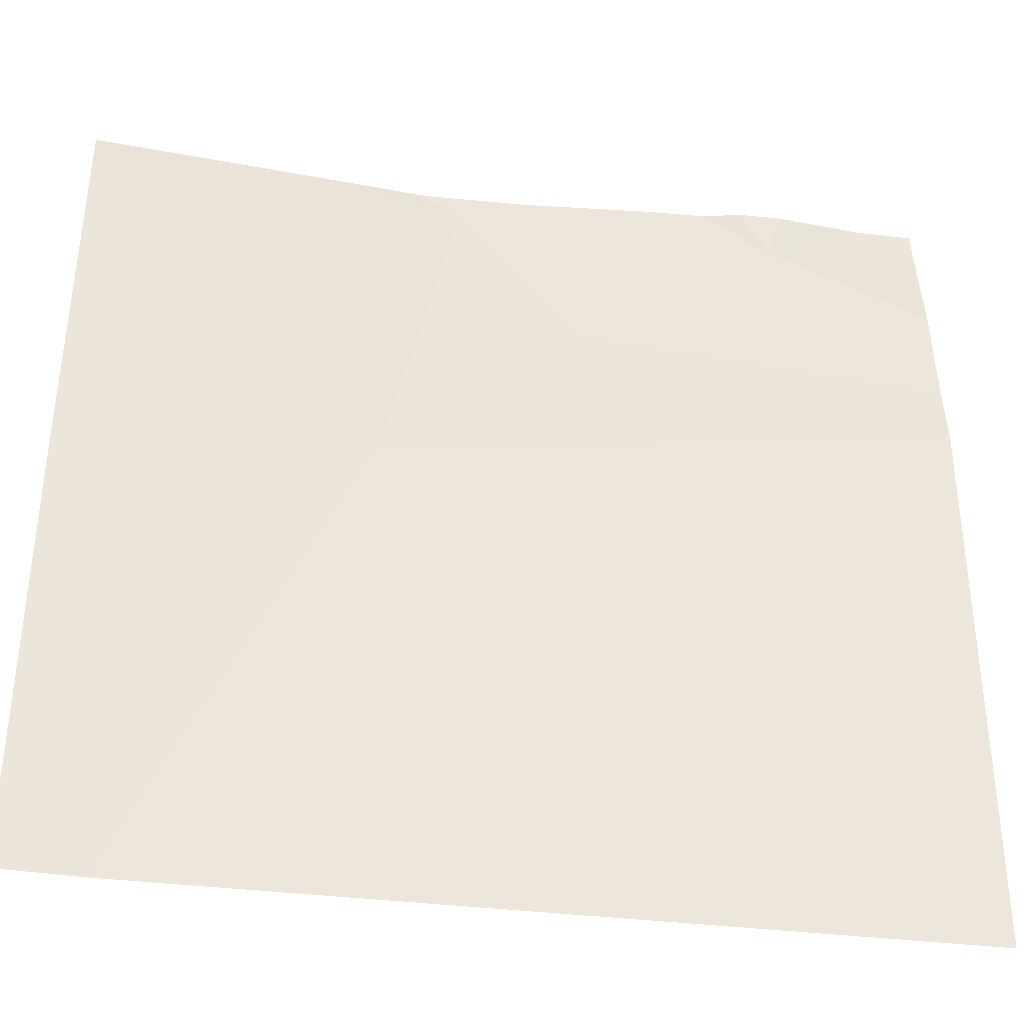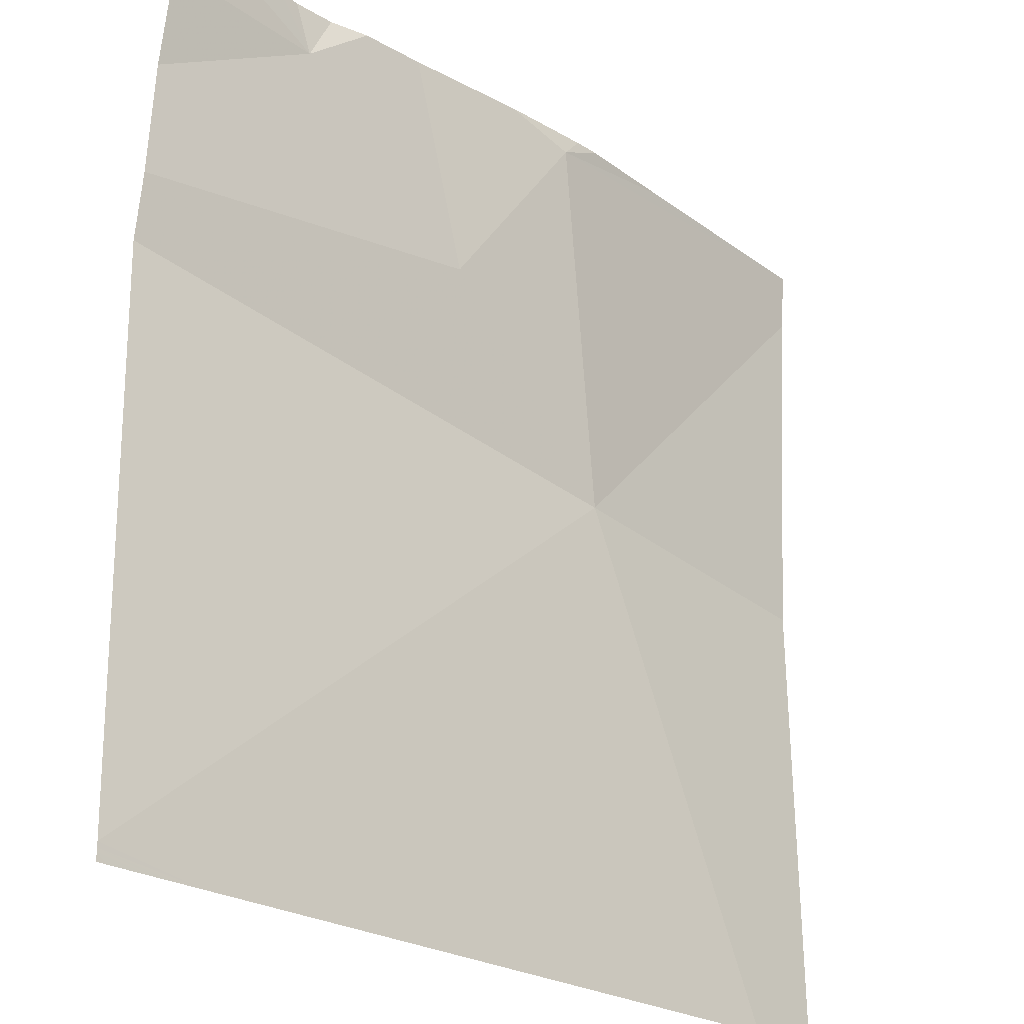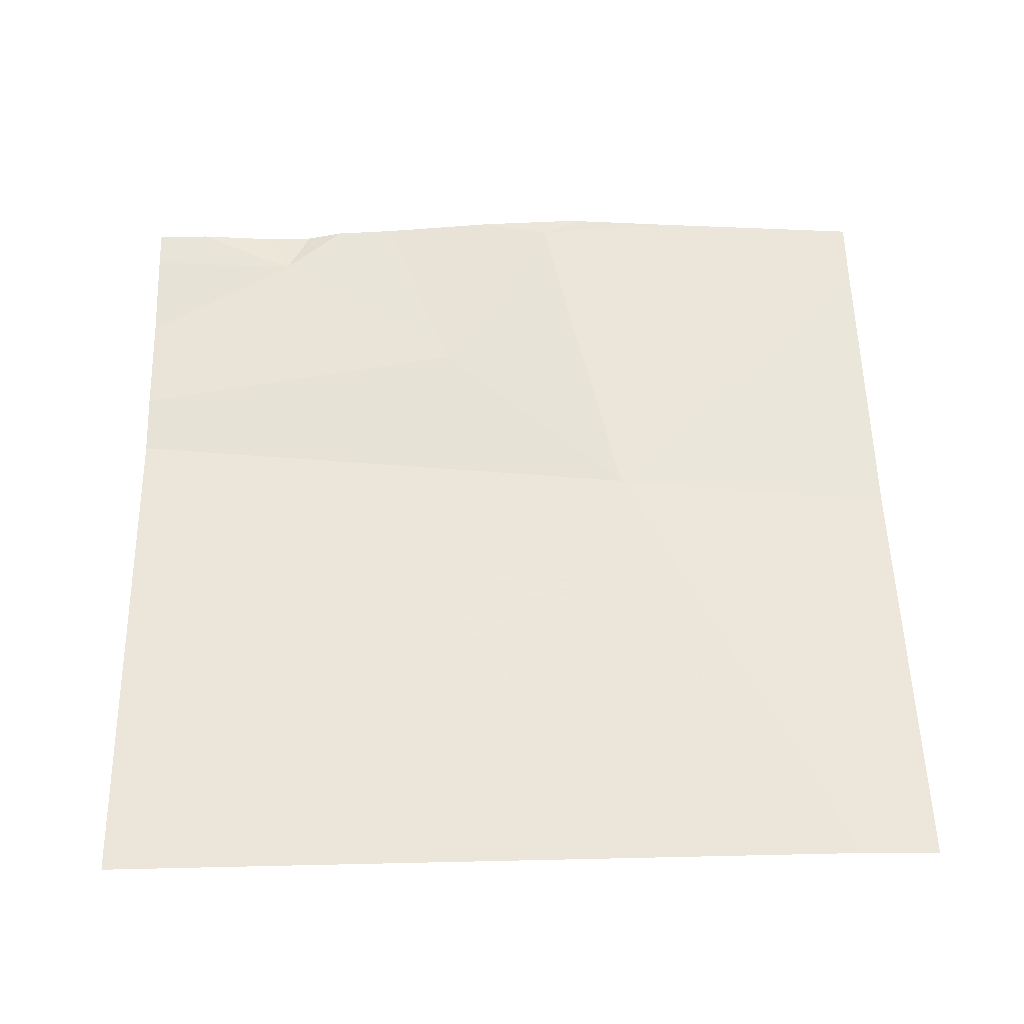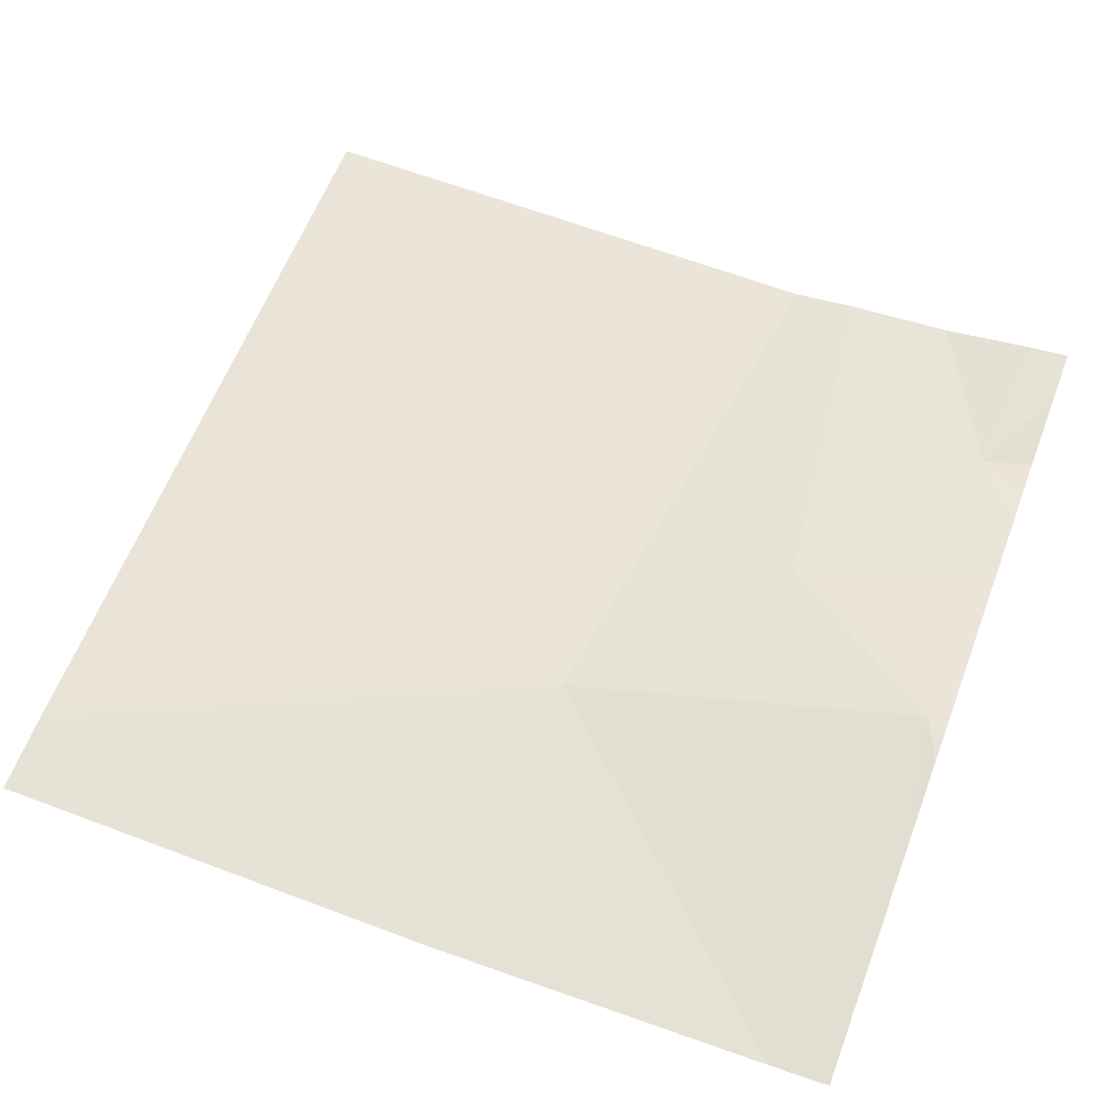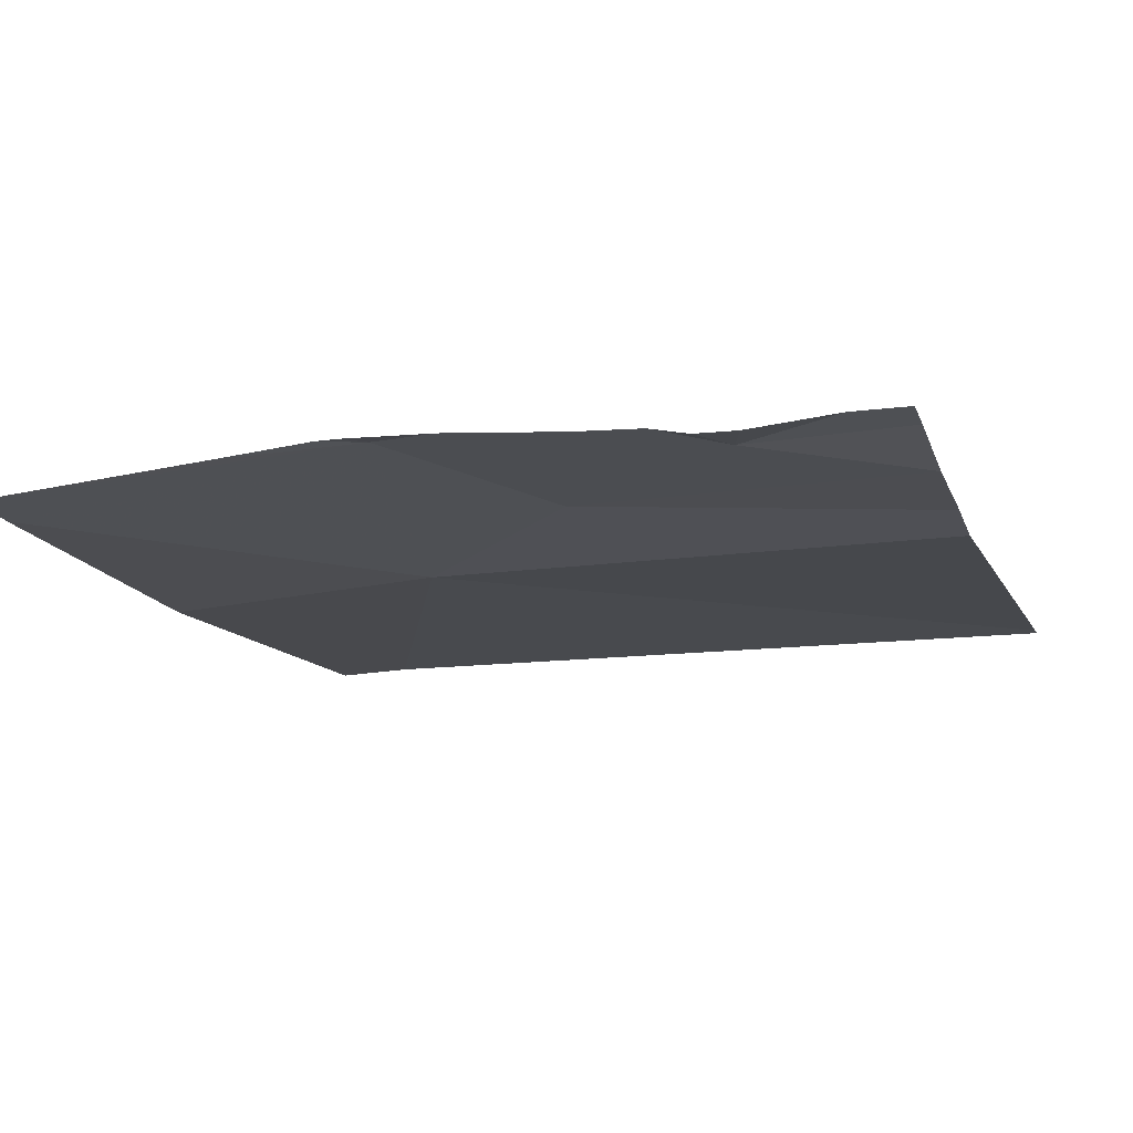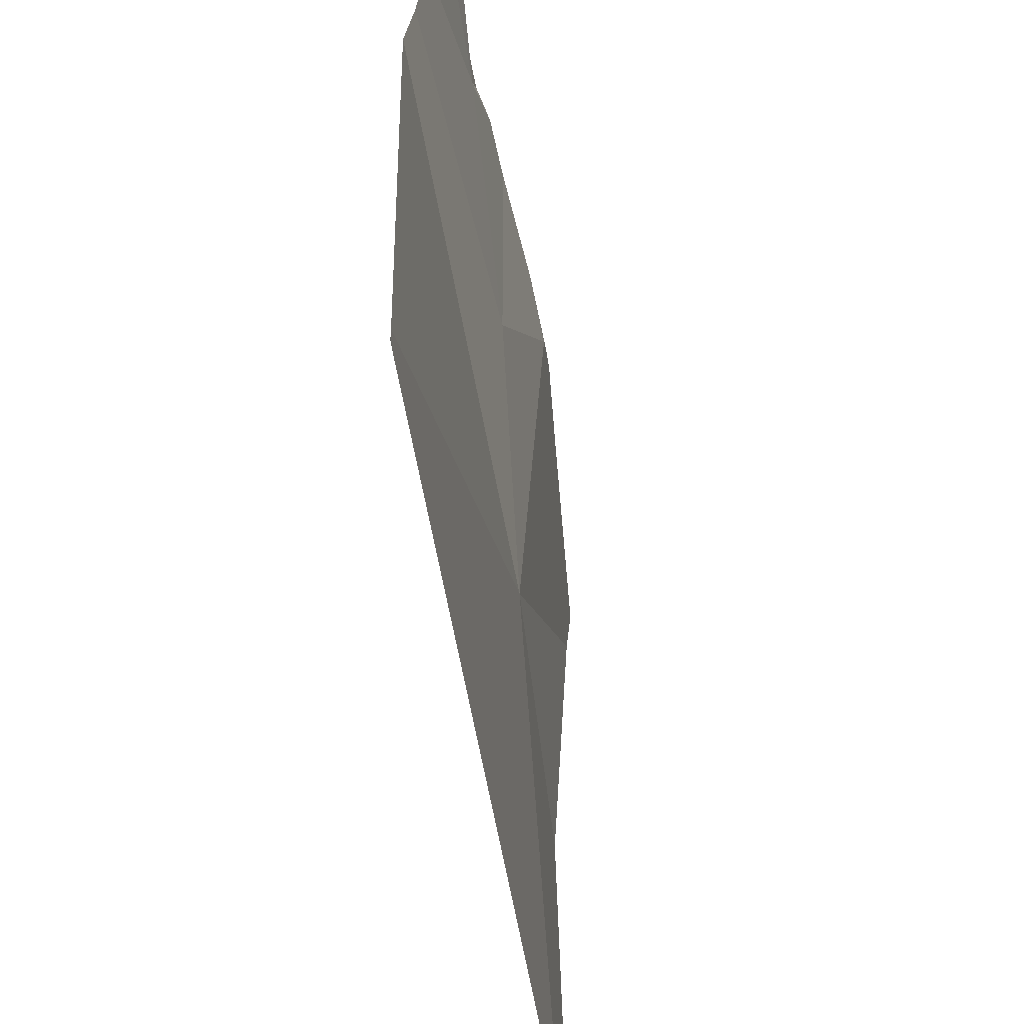
<metadata>
{"format":"obj","ext":"obj","renderer":"f3d","projection":"perspective","resolution":1024,"background":"white","views":[{"elev":-38.1,"azim":171.2,"up":"+Y"},{"elev":-25.1,"azim":-44.9,"up":"+Y"},{"elev":54.0,"azim":-1.4,"up":"+Z"},{"elev":61.0,"azim":110.8,"up":"+Z"},{"elev":-12.7,"azim":-162.3,"up":"+Z"},{"elev":-57.1,"azim":-80.6,"up":"+Y"}]}
</metadata>
<code>
v -107.8 242.3 483.2
v -107.8 242.7 483.2
v -108.6 242.7 483.2
v -108.4 242.6 483.2
v -108.3 242.8 483.3
v -108.2 242.4 483.2
v -108.5 242.8 483.2
v -108.6 242.8 483.2
v -107.9 241.8 483.2
v -108.8 241.8 483.2
v -107.8 241.8 483.2
v -108.8 242.5 483.2
v -108.8 241.9 483.2
v -108.8 241.9 483.2
v -108.8 241.9 483.2
v -108.8 242.8 483.2
v -108.8 242.6 483.2
v -108.6 242.8 483.2
v -108.8 242.5 483.2
v -108.5 242.8 483.2
v -108.7 241.8 483.2
v -108.7 241.8 483.2
v -108.7 241.8 483.2
v -107.9 241.8 483.2
v -108.8 241.8 483.2
v -108.7 242.8 483.2
v -108.3 242.8 483.3
v -108.2 242.8 483.3
v -107.8 242.8 483.2
v -108.2 242.8 483.3
v -108.1 242.8 483.3
v -108.6 242.8 483.2
v -108.8 242.8 483.2
f 7 4 20
f 20 5 27
f 5 4 6
f 15 14 22
f 22 14 10
f 26 3 32
f 21 13 15
f 4 3 17
f 12 4 19
f 9 13 21
f 20 4 5
f 5 6 2
f 11 1 24
f 12 6 4
f 13 6 12
f 9 6 13
f 8 3 18
f 5 2 29
f 1 6 9
f 21 15 23
f 16 3 26
f 10 14 25
f 17 3 16
f 7 3 4
f 19 4 17
f 2 6 1
f 23 15 22
f 24 1 9
f 18 3 7
f 27 5 28
f 28 5 30
f 30 5 31
f 31 5 29
f 32 3 8
f 33 16 26

</code>
